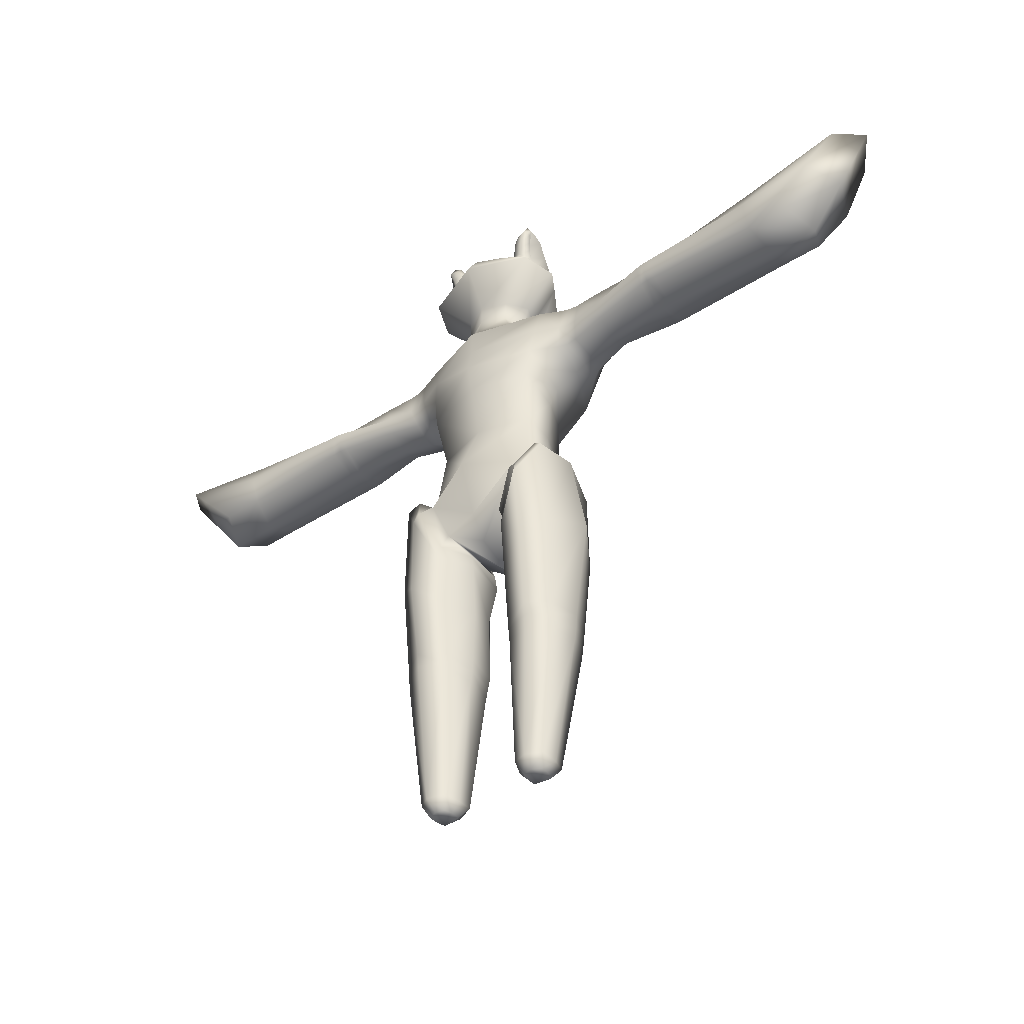
<metadata>
{"format":"obj","ext":"obj","renderer":"f3d","projection":"perspective","resolution":1024,"background":"white","views":[{"elev":-42.5,"azim":-142.5,"up":"+Y"}]}
</metadata>
<code>
g default
v -0.4169 7.71 0.3023
v 0.4169 7.71 0.3023
v -0.4642 8.571 0.4774
v 0.4642 8.571 0.4774
v -0.4081 8.454 -0.3195
v 0.4081 8.454 -0.3195
v -0.2951 7.779 -0.1321
v 0.2951 7.779 -0.1321
v 0.7392 8.262 -0.2839
v 0 7.778 -0.2721
v -0.7392 8.262 -0.2839
v 0.4814 7.77 0.1131
v -0.4814 7.77 0.1131
v 0 7.477 0.4903
v 0.7565 8.144 0.3393
v 0 8.74 0.4664
v -0.7565 8.144 0.3393
v 0 8.547 -0.4153
v 0 8.762 0.00735
v 0 8.281 -0.5708
v 0.8873 8.186 0.1101
v -0.8873 8.186 0.1101
v -0.1726 7.582 0.8679
v 0 7.478 0.9174
v 0 7.755 1.279
v -0.2432 7.772 1.061
v 0.1726 7.582 0.9834
v 0.2432 7.772 1.143
v 0.2324 7.961 1.204
v 0 8.016 1.409
v -0.2324 7.961 1.204
v -0.3638 7.628 0.7139
v -0.4379 7.826 0.9209
v -0.2573 8.2 0.9611
v 0 8.346 1.081
v 0.2573 8.2 0.9611
v 0.4379 7.826 0.9209
v 0.3638 7.628 0.7139
v 0 7.52 0.5948
v -0.3613 7.303 -0.129
v 0 7.257 -0.3296
v -0.5271 7.276 0.1846
v 0.3613 7.303 -0.129
v 0.5271 7.276 0.1846
v 0.4036 7.184 0.5264
v 0 7.08 0.6712
v -0.4036 7.184 0.5264
v -0.4784 7.752 0.4316
v -0.6061 7.993 0.597
v -0.3526 8.494 0.7363
v 0 8.682 0.8205
v 0.3526 8.494 0.7363
v 0.6061 7.993 0.597
v 0.4784 7.752 0.4316
v 0 7.549 0.4921
v 0.3747 2.971 0.4174
v 0.494 2.862 -0.4115
v 1.081 3.319 -0.3448
v 0.9635 3.322 0.6712
v 0.6026 3.12 0.7331
v 0.8083 3.116 -0.5349
v 0.3264 2.89 0.08667
v 0.6529 0.02803 -0.01835
v 1.263 3.523 0.1934
v 0.528 0.02714 0.09765
v 0.4486 0.1748 0.1957
v 0.6218 0.1407 0.2539
v 0.6369 0.02843 0.1197
v 0.5516 0.02082 -0.1213
v 0.4952 0.1717 -0.2055
v 0.6835 0.1437 -0.2789
v 0.6675 0.02765 -0.1448
v 0.4239 0.1417 -0.02001
v 0.5265 0.02804 -0.02147
v 0.8499 0.1716 -0.1644
v 0.775 0.02089 -0.09549
v 0.7772 0.02808 0.00763
v 0.8774 0.1408 0.0325
v 0.8035 0.1747 0.2368
v 0.7482 0.02738 0.1236
v 0.3896 2.159 0.4683
v 0.3953 1.985 0.4375
v 0.406 1.809 0.4125
v 0.3256 2.166 0.05854
v 0.3298 1.989 0.05191
v 0.3427 1.813 0.0458
v 0.4815 2.159 -0.3254
v 0.4816 1.983 -0.3066
v 0.4879 1.806 -0.2934
v 0.7794 2.163 -0.4143
v 0.7752 1.987 -0.396
v 0.7725 1.811 -0.3821
v 1.045 2.159 -0.2512
v 1.039 1.983 -0.2398
v 1.028 1.807 -0.2308
v 1.121 2.166 0.1477
v 1.113 1.989 0.1419
v 1.099 1.814 0.1335
v 0.956 2.161 0.5198
v 0.9531 1.985 0.4986
v 0.9462 1.81 0.4751
v 0.6599 2.165 0.6169
v 0.6619 1.99 0.5856
v 0.664 1.816 0.5542
v 0.4149 3.834 0.3836
v 0.3039 3.689 0.4419
v 0.3161 3.53 0.5003
v 0.607 4.106 0.7242
v 0.5692 4.215 0.6374
v 0.6692 4.379 0.5637
v 0.3857 3.839 -0.3765
v 0.4669 3.679 -0.4174
v 0.4785 3.506 -0.451
v 0.768 4.111 -0.5912
v 0.7477 4.298 -0.5239
v 0.5893 4.378 -0.4432
v 0.3015 3.575 0.006475
v 0.3139 3.72 -0.007383
v 0.3658 3.85 0.03542
v 0.8941 4.505 0.7421
v 0.7834 4.644 0.6468
v 0.7044 4.593 0.4875
v 1.056 4.657 0.1928
v 0.9235 4.817 0.1723
v 0.7763 4.727 0.1363
v 1.026 4.565 -0.39
v 0.8976 4.696 -0.3327
v 0.7205 4.587 -0.2204
v -0.3747 2.971 0.4174
v -0.494 2.862 -0.4115
v -1.081 3.319 -0.3448
v -0.9635 3.322 0.6712
v -0.6026 3.12 0.7331
v -0.8083 3.116 -0.5349
v -0.3264 2.89 0.08667
v -0.6529 0.02803 -0.01835
v -1.263 3.523 0.1934
v -0.528 0.02714 0.09765
v -0.4486 0.1748 0.1957
v -0.6218 0.1407 0.2539
v -0.6369 0.02843 0.1197
v -0.5516 0.02082 -0.1213
v -0.4952 0.1717 -0.2055
v -0.6835 0.1437 -0.2789
v -0.6675 0.02765 -0.1448
v -0.4239 0.1417 -0.02001
v -0.5265 0.02804 -0.02147
v -0.8499 0.1716 -0.1644
v -0.775 0.02089 -0.09549
v -0.7772 0.02808 0.007629
v -0.8774 0.1408 0.0325
v -0.8035 0.1747 0.2368
v -0.7482 0.02738 0.1236
v -0.3896 2.159 0.4683
v -0.3953 1.985 0.4375
v -0.406 1.809 0.4125
v -0.3256 2.166 0.05854
v -0.3298 1.989 0.05191
v -0.3427 1.813 0.0458
v -0.4815 2.159 -0.3254
v -0.4816 1.983 -0.3066
v -0.4879 1.806 -0.2934
v -0.7794 2.163 -0.4143
v -0.7752 1.987 -0.396
v -0.7725 1.811 -0.3821
v -1.045 2.159 -0.2512
v -1.039 1.983 -0.2398
v -1.028 1.807 -0.2308
v -1.121 2.166 0.1477
v -1.113 1.989 0.1419
v -1.099 1.814 0.1335
v -0.956 2.161 0.5198
v -0.9531 1.985 0.4986
v -0.9462 1.81 0.4751
v -0.6599 2.165 0.6169
v -0.6619 1.99 0.5856
v -0.664 1.816 0.5542
v -0.4149 3.834 0.3836
v -0.3039 3.689 0.4419
v -0.3161 3.53 0.5003
v -0.607 4.106 0.7242
v -0.5692 4.215 0.6374
v -0.6692 4.379 0.5637
v -0.3857 3.839 -0.3765
v -0.4669 3.679 -0.4174
v -0.4785 3.506 -0.451
v -0.768 4.111 -0.5912
v -0.7477 4.298 -0.5239
v -0.5893 4.378 -0.4432
v -0.3015 3.575 0.006476
v -0.3139 3.72 -0.007382
v -0.3658 3.85 0.03542
v -0.8941 4.505 0.7421
v -0.7834 4.644 0.6468
v -0.7044 4.593 0.4875
v -1.056 4.657 0.1928
v -0.9235 4.817 0.1723
v -0.7763 4.727 0.1363
v -1.026 4.565 -0.39
v -0.8976 4.696 -0.3327
v -0.7205 4.587 -0.2204
v -0.5176 5.358 0.683
v 0.5176 5.358 0.683
v -0.7634 6.368 0.9753
v 0.7634 6.368 0.9753
v -0.8574 7.161 0.6173
v 0.8574 7.161 0.6173
v -0.8574 7.203 -0.1286
v 0.8574 7.203 -0.1286
v -0.7634 6.481 -0.2541
v 0.7634 6.481 -0.2541
v -0.6475 5.427 -0.1321
v 0.6475 5.427 -0.1321
v 0 4.597 0.9968
v 0 5.274 0.8952
v 0 6.289 1.275
v 0 7.013 0.8485
v 0 7.082 -0.469
v 0 6.402 -0.5372
v 0 5.433 -0.303
v 0 4.627 -0.6333
v -0.8104 6.719 0.9106
v -0.8104 6.9 -0.1798
v 0 6.756 -0.4629
v 0.8104 6.9 -0.1798
v 0.8104 6.719 0.9106
v 0 6.676 1.045
v -0.8574 7.361 0.3087
v -0.7634 6.254 0.3548
v -0.6475 5.409 0.2718
v 0.6475 5.409 0.2718
v 0.7634 6.254 0.3548
v 0.8574 7.361 0.3087
v 0 3.534 0.2764
v 0 3.628 0.6074
v 0 3.692 -0.17
v -0.5475 5.957 0.6605
v -0.7286 5.918 0.2368
v -0.7286 6.065 -0.2599
v 0 6.063 -0.4581
v 0.7286 6.065 -0.2599
v 0.7286 5.918 0.2368
v 0.5475 5.957 0.6605
v 0 5.89 0.9788
v 0 4.043 0.8142
v 0 3.985 -0.3876
v 1.714 6.516 0.259
v 1.729 6.655 0.5476
v 1.743 6.847 0.6159
v 1.771 7.203 0.259
v 1.77 7.078 0.6419
v 1.729 6.655 -0.02961
v 1.702 6.847 -0.09788
v 1.722 7.104 -0.03849
v -1.714 6.516 0.259
v -1.729 6.655 0.5476
v -1.743 6.847 0.6159
v -1.771 7.203 0.259
v -1.77 7.078 0.6419
v -1.702 6.847 -0.09788
v -1.722 7.104 -0.03849
v -1.729 6.655 -0.02961
v 4.551 6.646 0.6458
v 5.301 7.491 0.6458
v 5.301 7.491 -0.1278
v 4.551 6.646 -0.1278
v 4.926 7.045 -0.2446
v 4.926 7.045 0.7626
v 4.029 6.653 0.6458
v 4.029 6.961 0.7626
v 4.029 7.326 0.5794
v 4.029 7.326 -0.06136
v 4.029 6.961 -0.2446
v 4.029 6.653 -0.1278
v 4.111 6.466 0.259
v 4.717 6.457 0.259
v 5.152 7.045 0.259
v 5.587 7.634 0.259
v 4.111 7.515 0.259
v -4.551 6.646 0.6458
v -5.301 7.491 0.6458
v -5.301 7.491 -0.1278
v -4.551 6.646 -0.1278
v -4.926 7.045 -0.2446
v -4.926 7.045 0.7626
v -4.029 6.653 0.6458
v -4.029 6.961 0.7626
v -4.029 7.326 0.5794
v -4.029 7.326 -0.06136
v -4.029 6.961 -0.2446
v -4.029 6.653 -0.1278
v -4.111 6.466 0.259
v -4.717 6.457 0.259
v -5.152 7.045 0.259
v -5.587 7.634 0.259
v -4.111 7.515 0.259
v 1.059 6.541 -0.02708
v 1.168 6.562 0.02398
v 1.294 6.583 0.02975
v 1.084 6.371 0.3548
v 1.204 6.435 0.3468
v 1.329 6.471 0.3232
v 1.143 7.135 -0.05259
v 1.263 7.114 -0.03024
v 1.387 7.106 -0.02584
v 1.112 6.82 -0.08315
v 1.229 6.801 -0.05911
v 1.35 6.804 -0.05969
v 1.276 7.112 0.6173
v 1.395 7.1 0.6193
v 1.513 7.092 0.6251
v 1.275 7.31 0.2923
v 1.393 7.292 0.2866
v 1.511 7.267 0.2788
v 1.092 6.518 0.713
v 1.198 6.557 0.649
v 1.316 6.584 0.6139
v 1.188 6.797 0.8042
v 1.319 6.817 0.7682
v 1.427 6.829 0.7244
v -1.059 6.541 -0.02708
v -1.168 6.562 0.02398
v -1.294 6.583 0.02975
v -1.084 6.371 0.3548
v -1.204 6.435 0.3468
v -1.329 6.471 0.3232
v -1.092 6.518 0.713
v -1.198 6.557 0.649
v -1.316 6.584 0.6139
v -1.188 6.797 0.8042
v -1.319 6.817 0.7682
v -1.427 6.829 0.7244
v -1.276 7.112 0.6173
v -1.395 7.1 0.6193
v -1.513 7.092 0.6251
v -1.275 7.31 0.2923
v -1.393 7.292 0.2866
v -1.511 7.267 0.2788
v -1.143 7.135 -0.05259
v -1.263 7.114 -0.03024
v -1.387 7.106 -0.02584
v -1.112 6.82 -0.08315
v -1.229 6.801 -0.05911
v -1.35 6.804 -0.05969
v 2.523 6.647 0.6458
v 2.427 6.647 0.6388
v 2.532 6.907 0.7626
v 2.435 6.901 0.7519
v 2.473 7.07 0.5794
v 2.376 7.064 0.5846
v 2.392 7.176 0.259
v 2.295 7.17 0.259
v 2.474 7.07 -0.06136
v 2.375 7.066 -0.05956
v 2.532 6.907 -0.2446
v 2.435 6.901 -0.2345
v 2.523 6.717 -0.1278
v 2.427 6.714 -0.1208
v 2.491 6.551 0.259
v 2.395 6.551 0.259
v -2.523 6.647 0.6458
v -2.427 6.647 0.6388
v -2.532 6.907 0.7626
v -2.435 6.901 0.7519
v -2.473 7.07 0.5794
v -2.376 7.064 0.5846
v -2.392 7.176 0.259
v -2.295 7.17 0.259
v -2.523 6.717 -0.1278
v -2.427 6.714 -0.1208
v -2.532 6.907 -0.2446
v -2.435 6.901 -0.2345
v -2.491 6.551 0.259
v -2.395 6.551 0.259
v -2.474 7.07 -0.06136
v -2.375 7.066 -0.05956
v -2.641 6.911 0.7626
v -2.633 6.648 0.6458
v -2.609 6.545 0.259
v -2.633 6.712 -0.1278
v -2.641 6.911 -0.2446
v -2.587 7.088 -0.06136
v -2.517 7.199 0.259
v -2.586 7.088 0.5794
v 2.641 6.911 0.7626
v 2.633 6.648 0.6458
v 2.609 6.545 0.259
v 2.633 6.712 -0.1278
v 2.641 6.911 -0.2446
v 2.587 7.088 -0.06136
v 2.517 7.199 0.259
v 2.586 7.088 0.5794
v -0.2855 7.5 -0.1334
v -0.3896 7.49 0.1226
v -0.311 7.415 0.3836
v 0 7.327 0.571
v 0.311 7.415 0.3836
v 0.3896 7.49 0.1226
v 0.2855 7.5 -0.1334
v 0 7.513 -0.2634
v 0.5343 8.581 0.3288
v 0.7073 8.38 0.1101
v 0.5118 8.542 -0.1056
v 0.2957 8.685 0.05049
v 0.6603 8.452 0.2741
v 0.6216 8.459 -0.07198
v 0.3916 8.636 -0.05881
v 0.381 8.641 0.2309
v -0.5343 8.581 0.3288
v -0.7073 8.38 0.1101
v -0.5118 8.542 -0.1056
v -0.2957 8.685 0.05049
v -0.6666 8.461 0.3232
v -0.5481 8.472 -0.05058
v -0.3916 8.636 -0.05881
v -0.381 8.641 0.2309
v 0.5408 9.085 -0.07833
v 0.5585 9.057 0.00767
v 0.6183 9.06 0.05645
v 0.6216 9.129 -0.08007
v 0.6338 8.967 -0.1707
v 0.541 8.985 -0.1404
v 0.6694 9.049 -0.04903
v 0.6708 8.964 -0.09002
v 0.6796 9.008 0.01744
v -0.6761 9.024 0.03752
v -0.6694 9.049 -0.04903
v -0.6183 9.06 0.05645
v -0.6216 9.129 -0.08007
v -0.6585 8.953 -0.07629
v -0.6338 8.967 -0.1707
v -0.5408 9.085 -0.07833
v -0.541 8.985 -0.1404
v -0.5585 9.057 0.00767
v 0.4611 8.959 -0.05073
v 0.4712 8.9 -0.1398
v 0.5801 8.812 -0.1529
v 0.6675 8.828 -0.07559
v 0.5801 8.86 0.007247
v 0.6951 8.926 0.09693
v 0.5989 8.973 0.1299
v 0.4934 8.982 0.05315
v -0.4611 8.959 -0.05073
v -0.4712 8.9 -0.1398
v -0.5801 8.812 -0.1529
v -0.6505 8.821 -0.06203
v -0.5801 8.86 0.007247
v -0.6927 8.943 0.1185
v -0.5989 8.973 0.1299
v -0.4934 8.982 0.05315
v 0.336 8.757 0.0182
v 0.3985 8.708 -0.08013
v 0.5285 8.602 -0.1298
v 0.654 8.573 -0.03739
v 0.627 8.522 0.1105
v 0.6793 8.566 0.2742
v 0.5499 8.633 0.3255
v 0.4084 8.72 0.188
v -0.336 8.757 0.0182
v -0.3985 8.708 -0.08013
v -0.5285 8.602 -0.1298
v -0.6077 8.58 -0.01781
v -0.627 8.522 0.1105
v -0.6834 8.575 0.3192
v -0.5499 8.633 0.3255
v -0.4084 8.72 0.188
v 0.3985 8.851 -0.01732
v 0.4277 8.804 -0.1105
v 0.5543 8.72 -0.1425
v 0.6631 8.707 -0.05184
v 0.5675 8.676 0.0685
v 0.6787 8.744 0.1946
v 0.5742 8.773 0.2812
v 0.4509 8.856 0.1125
v -0.3985 8.851 -0.01732
v -0.4277 8.804 -0.1105
v -0.5543 8.72 -0.1425
v -0.6314 8.705 -0.0351
v -0.5675 8.676 0.0685
v -0.6796 8.752 0.233
v -0.5742 8.773 0.2812
v -0.4509 8.856 0.1125
g TallSkin
f 23 24 25 26
f 24 27 28 25
f 25 28 29 30
f 26 25 30 31
f 416 16 19 412
f 417 418 419 420
f 421 422 417 420
f 411 415 18 5
f 5 18 20 11
f 18 6 9 20
f 20 9 8 10
f 11 20 10 7
f 2 12 21 15
f 12 8 9 21
f 423 424 421 420
f 419 425 423 420
f 7 13 22 11
f 13 1 17 22
f 22 17 413 410
f 11 414 411 5
f 1 14 55 48
f 17 1 48 49
f 14 2 54 55
f 2 15 53 54
f 15 4 52 53
f 4 16 51 52
f 16 3 50 51
f 3 17 49 50
f 33 32 23 26
f 34 33 26 31
f 35 34 31 30
f 36 35 30 29
f 37 36 29 28
f 38 37 28 27
f 39 38 27 24
f 32 39 24 23
f 7 10 400 393
f 13 7 393 394
f 10 8 399 400
f 8 12 398 399
f 12 2 397 398
f 2 14 396 397
f 14 1 395 396
f 1 13 394 395
f 49 48 32 33
f 50 49 33 34
f 51 50 34 35
f 52 51 35 36
f 53 52 36 37
f 54 53 37 38
f 55 54 38 39
f 48 55 39 32
f 65 66 73 74
f 66 65 68 67
f 67 68 80 79
f 69 70 71 72
f 70 69 74 73
f 72 71 75 76
f 76 75 78 77
f 77 78 79 80
f 74 63 68 65
f 68 63 77 80
f 69 72 63 74
f 77 63 72 76
f 62 84 81 56
f 57 61 90 87
f 99 96 64 59
f 81 102 60 56
f 60 102 99 59
f 90 61 58 93
f 87 84 62 57
f 64 96 93 58
f 66 67 104 83
f 89 92 71 70
f 79 78 98 101
f 86 73 66 83
f 104 67 79 101
f 71 92 95 75
f 70 73 86 89
f 98 78 75 95
f 81 82 103 102
f 82 83 104 103
f 83 82 85 86
f 82 81 84 85
f 86 85 88 89
f 85 84 87 88
f 89 88 91 92
f 88 87 90 91
f 92 91 94 95
f 91 90 93 94
f 95 94 97 98
f 94 93 96 97
f 98 97 100 101
f 97 96 99 100
f 101 100 103 104
f 100 99 102 103
f 107 106 118 117
f 106 105 119 118
f 113 112 115 114
f 112 111 116 115
f 117 62 56 107
f 113 114 61 57
f 59 64 123 120
f 56 60 108 107
f 108 60 59 120
f 61 114 126 58
f 57 62 117 113
f 123 64 58 126
f 105 106 109 110
f 106 107 108 109
f 114 115 127 126
f 115 116 128 127
f 111 112 118 119
f 112 113 117 118
f 110 109 121 122
f 109 108 120 121
f 122 121 124 125
f 121 120 123 124
f 125 124 127 128
f 124 123 126 127
f 138 147 146 139
f 139 140 141 138
f 140 152 153 141
f 142 145 144 143
f 143 146 147 142
f 145 149 148 144
f 149 150 151 148
f 150 153 152 151
f 147 138 141 136
f 141 153 150 136
f 142 147 136 145
f 150 149 145 136
f 135 129 154 157
f 130 160 163 134
f 172 132 137 169
f 154 129 133 175
f 133 132 172 175
f 163 166 131 134
f 160 130 135 157
f 137 131 166 169
f 139 156 177 140
f 162 143 144 165
f 152 174 171 151
f 159 156 139 146
f 177 174 152 140
f 144 148 168 165
f 143 162 159 146
f 171 168 148 151
f 154 175 176 155
f 155 176 177 156
f 156 159 158 155
f 155 158 157 154
f 159 162 161 158
f 158 161 160 157
f 162 165 164 161
f 161 164 163 160
f 165 168 167 164
f 164 167 166 163
f 168 171 170 167
f 167 170 169 166
f 171 174 173 170
f 170 173 172 169
f 174 177 176 173
f 173 176 175 172
f 180 190 191 179
f 179 191 192 178
f 186 187 188 185
f 185 188 189 184
f 190 180 129 135
f 186 130 134 187
f 132 193 196 137
f 129 180 181 133
f 181 193 132 133
f 134 131 199 187
f 130 186 190 135
f 196 199 131 137
f 178 183 182 179
f 179 182 181 180
f 187 199 200 188
f 188 200 201 189
f 184 192 191 185
f 185 191 190 186
f 183 195 194 182
f 182 194 193 181
f 195 198 197 194
f 194 197 196 193
f 198 201 200 197
f 197 200 199 196
f 215 214 122 203
f 243 244 215 203
f 226 227 216 205
f 219 224 225 211
f 220 240 241 213
f 221 220 213 128
f 192 234 235 178
f 122 125 231 203
f 203 231 242 243
f 230 198 195 202
f 237 238 230 202
f 212 220 221 201
f 239 240 220 212
f 223 224 219 210
f 204 216 227 222
f 202 215 244 237
f 195 214 215 202
f 208 218 224 223
f 225 224 218 209
f 217 227 226 207
f 222 227 217 206
f 212 230 238 239
f 201 198 230 212
f 184 236 234 192
f 231 125 128 213
f 241 242 231 213
f 234 236 111 119
f 235 234 119 105
f 214 195 183 245
f 201 221 246 189
f 221 128 116 246
f 122 214 245 110
f 229 238 237 204
f 239 238 229 210
f 210 219 240 239
f 241 240 219 211
f 232 242 241 211
f 243 242 232 205
f 216 244 243 205
f 237 244 216 204
f 245 183 178 235
f 110 245 235 105
f 246 116 111 236
f 189 246 236 184
f 217 207 45 46
f 207 233 44 45
f 206 217 46 47
f 228 206 47 42
f 233 209 43 44
f 209 218 41 43
f 218 208 40 41
f 208 228 42 40
f 263 276 277 268
f 268 277 278 264
f 270 269 263 268
f 271 270 268 264
f 278 279 271 264
f 273 272 265 267
f 274 273 267 266
f 269 275 276 263
f 276 275 274 266
f 277 276 266 267
f 278 277 267 265
f 272 279 278 265
f 280 285 294 293
f 285 281 295 294
f 287 285 280 286
f 288 281 285 287
f 295 281 288 296
f 290 284 282 289
f 291 283 284 290
f 286 280 293 292
f 293 283 291 292
f 294 284 283 293
f 295 282 284 294
f 289 282 295 296
f 205 232 300 315
f 211 225 306 297
f 312 233 207 309
f 318 226 205 315
f 324 229 204 327
f 204 222 330 327
f 206 228 336 333
f 342 223 210 321
f 330 222 206 333
f 208 223 342 339
f 306 225 209 303
f 207 226 318 309
f 336 228 208 339
f 210 229 324 321
f 300 232 211 297
f 209 233 312 303
f 317 302 247 248
f 320 317 248 249
f 314 311 251 250
f 311 320 249 251
f 302 299 252 247
f 299 308 253 252
f 308 305 254 253
f 305 314 250 254
f 326 329 256 255
f 329 332 257 256
f 332 335 259 257
f 335 338 258 259
f 338 341 261 258
f 341 344 260 261
f 323 326 255 262
f 344 323 262 260
f 297 298 301 300
f 298 299 302 301
f 300 301 316 315
f 301 302 317 316
f 303 304 307 306
f 304 305 308 307
f 299 298 307 308
f 298 297 306 307
f 309 310 313 312
f 310 311 314 313
f 305 304 313 314
f 304 303 312 313
f 315 316 319 318
f 316 317 320 319
f 311 310 319 320
f 310 309 318 319
f 321 322 343 342
f 322 323 344 343
f 323 322 325 326
f 322 321 324 325
f 326 325 328 329
f 325 324 327 328
f 329 328 331 332
f 328 327 330 331
f 332 331 334 335
f 331 330 333 334
f 335 334 337 338
f 334 333 336 337
f 338 337 340 341
f 337 336 339 340
f 341 340 343 344
f 340 339 342 343
f 345 346 360 359
f 346 345 347 348
f 348 347 349 350
f 350 349 351 352
f 352 351 353 354
f 354 353 355 356
f 356 355 357 358
f 358 357 359 360
f 361 362 364 363
f 362 361 373 374
f 363 364 366 365
f 365 366 368 367
f 367 368 376 375
f 369 370 374 373
f 370 369 371 372
f 372 371 375 376
f 385 386 269 270
f 391 392 271 279
f 388 389 273 274
f 386 387 275 269
f 389 390 272 273
f 392 385 270 271
f 387 388 274 275
f 390 391 279 272
f 360 346 248 247
f 346 348 249 248
f 348 350 251 249
f 350 352 250 251
f 352 354 254 250
f 354 356 253 254
f 358 360 247 252
f 356 358 252 253
f 361 363 377 378
f 365 367 383 384
f 371 369 380 381
f 373 361 378 379
f 375 371 381 382
f 363 365 384 377
f 369 373 379 380
f 367 375 382 383
f 374 255 256 362
f 362 256 257 364
f 364 257 259 366
f 366 259 258 368
f 368 258 261 376
f 376 261 260 372
f 370 262 255 374
f 372 260 262 370
f 378 377 287 286
f 379 378 286 292
f 380 379 292 291
f 381 380 291 290
f 382 381 290 289
f 383 382 289 296
f 384 383 296 288
f 377 384 288 287
f 345 386 385 347
f 359 387 386 345
f 357 388 387 359
f 355 389 388 357
f 353 390 389 355
f 351 391 390 353
f 349 392 391 351
f 347 385 392 349
f 394 393 40 42
f 395 394 42 47
f 396 395 47 46
f 397 396 46 45
f 398 397 45 44
f 399 398 44 43
f 400 399 43 41
f 393 400 41 40
f 15 405 401 4
f 21 9 406 402
f 18 407 403 6
f 16 408 404 19
f 427 426 428 429
f 431 430 427 429
f 429 432 433 431
f 428 434 432 429
f 3 16 416 409
f 16 4 401 408
f 18 415 412 19
f 19 404 407 18
f 406 9 6 403
f 11 22 410 414
f 15 21 402 405
f 413 17 3 409
f 404 408 458 451
f 408 401 457 458
f 403 407 452 453
f 407 404 451 452
f 402 406 454 455
f 406 403 453 454
f 401 405 456 457
f 405 402 455 456
f 447 448 426 427
f 448 449 428 426
f 445 446 430 431
f 446 447 427 430
f 443 444 433 432
f 444 445 431 433
f 449 450 434 428
f 450 443 432 434
f 436 435 417 422
f 437 436 422 421
f 438 437 421 424
f 439 438 424 423
f 440 439 423 425
f 441 440 425 419
f 442 441 419 418
f 435 442 418 417
f 475 476 444 443
f 476 477 445 444
f 477 478 446 445
f 478 479 447 446
f 479 480 448 447
f 480 481 449 448
f 481 482 450 449
f 482 475 443 450
f 452 451 467 468
f 453 452 468 469
f 454 453 469 470
f 455 454 470 471
f 456 455 471 472
f 457 456 472 473
f 458 457 473 474
f 451 458 474 467
f 412 415 460 459
f 415 411 461 460
f 411 414 462 461
f 414 410 463 462
f 410 413 464 463
f 413 409 465 464
f 409 416 466 465
f 416 412 459 466
f 468 467 435 436
f 469 468 436 437
f 470 469 437 438
f 471 470 438 439
f 472 471 439 440
f 473 472 440 441
f 474 473 441 442
f 467 474 442 435
f 459 460 476 475
f 460 461 477 476
f 461 462 478 477
f 462 463 479 478
f 463 464 480 479
f 464 465 481 480
f 465 466 482 481
f 466 459 475 482

</code>
